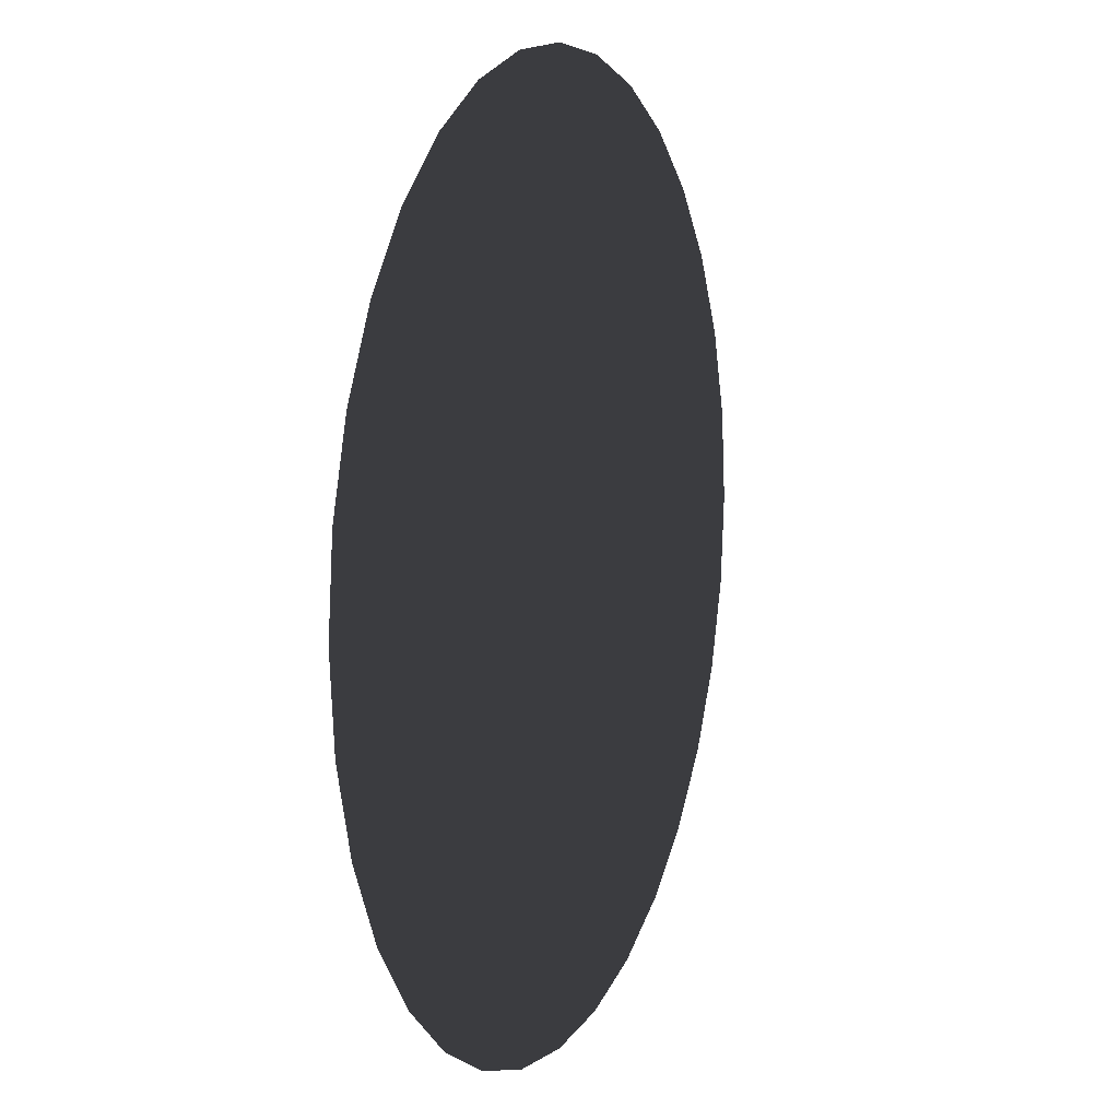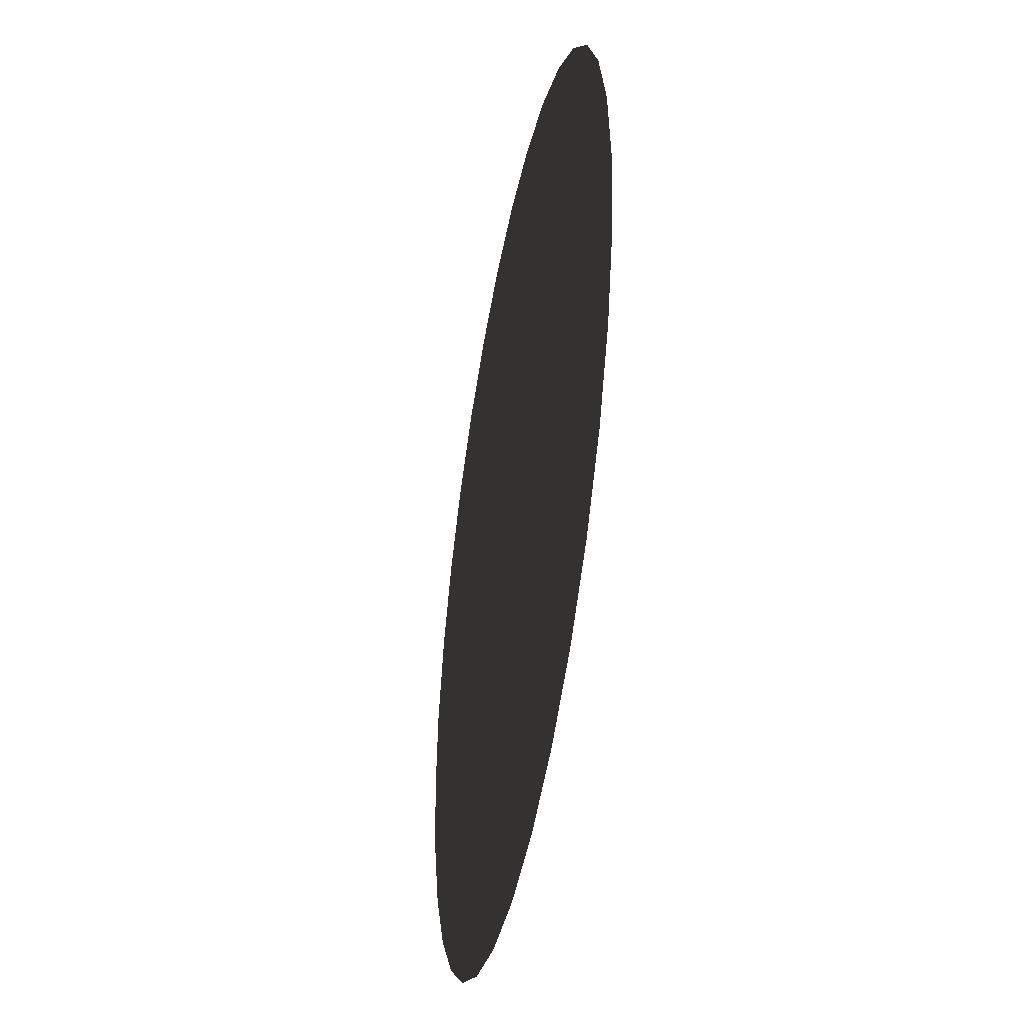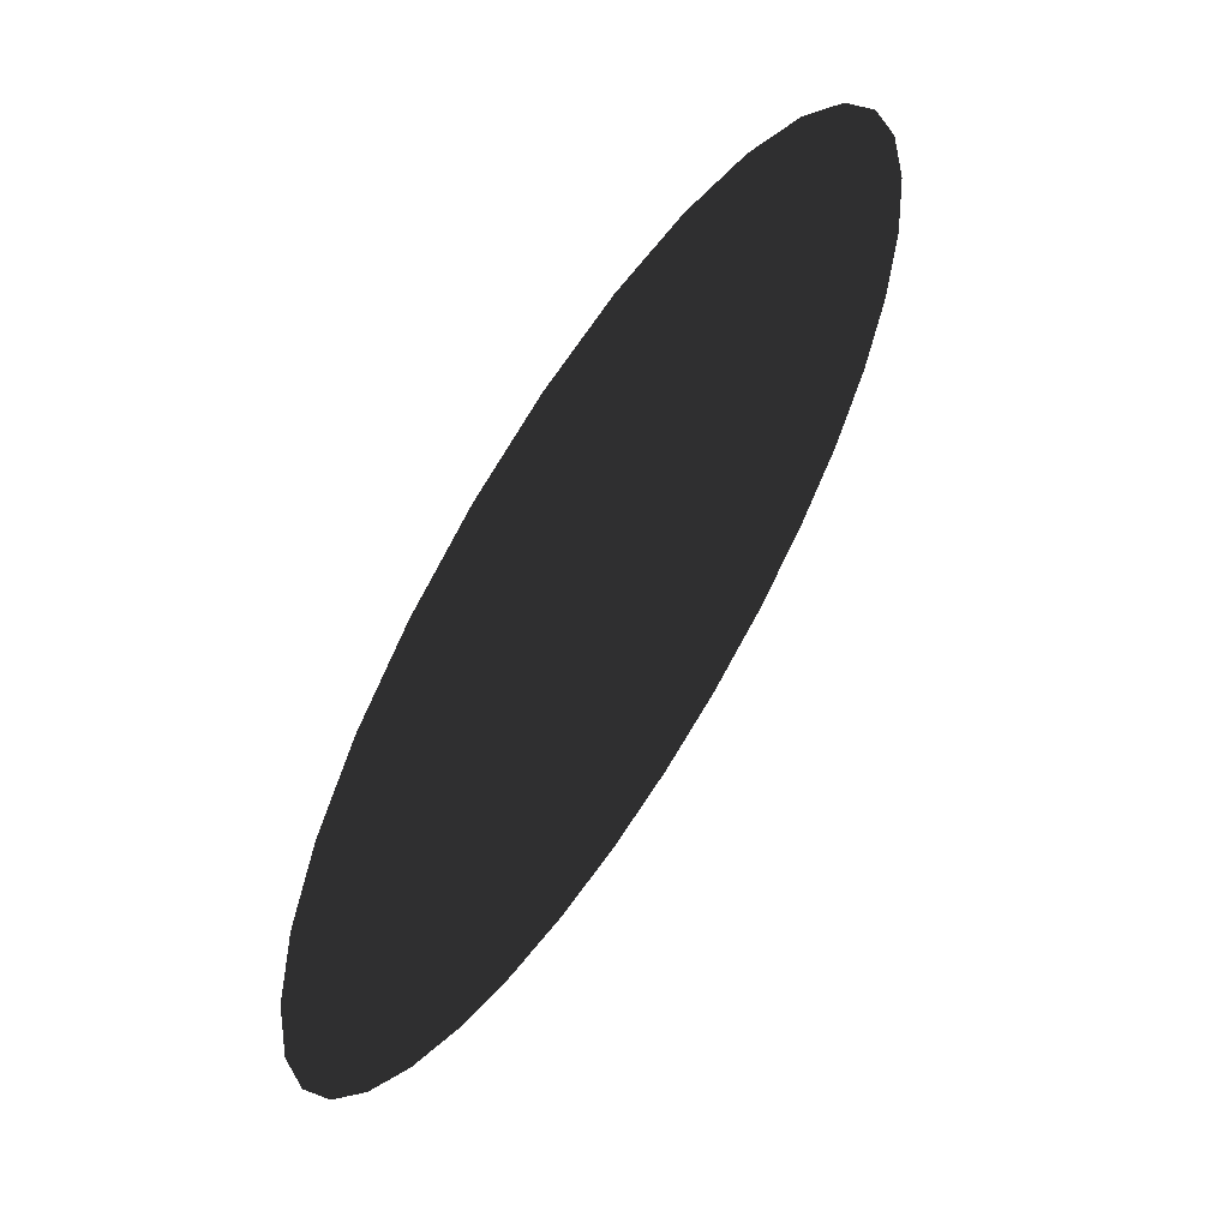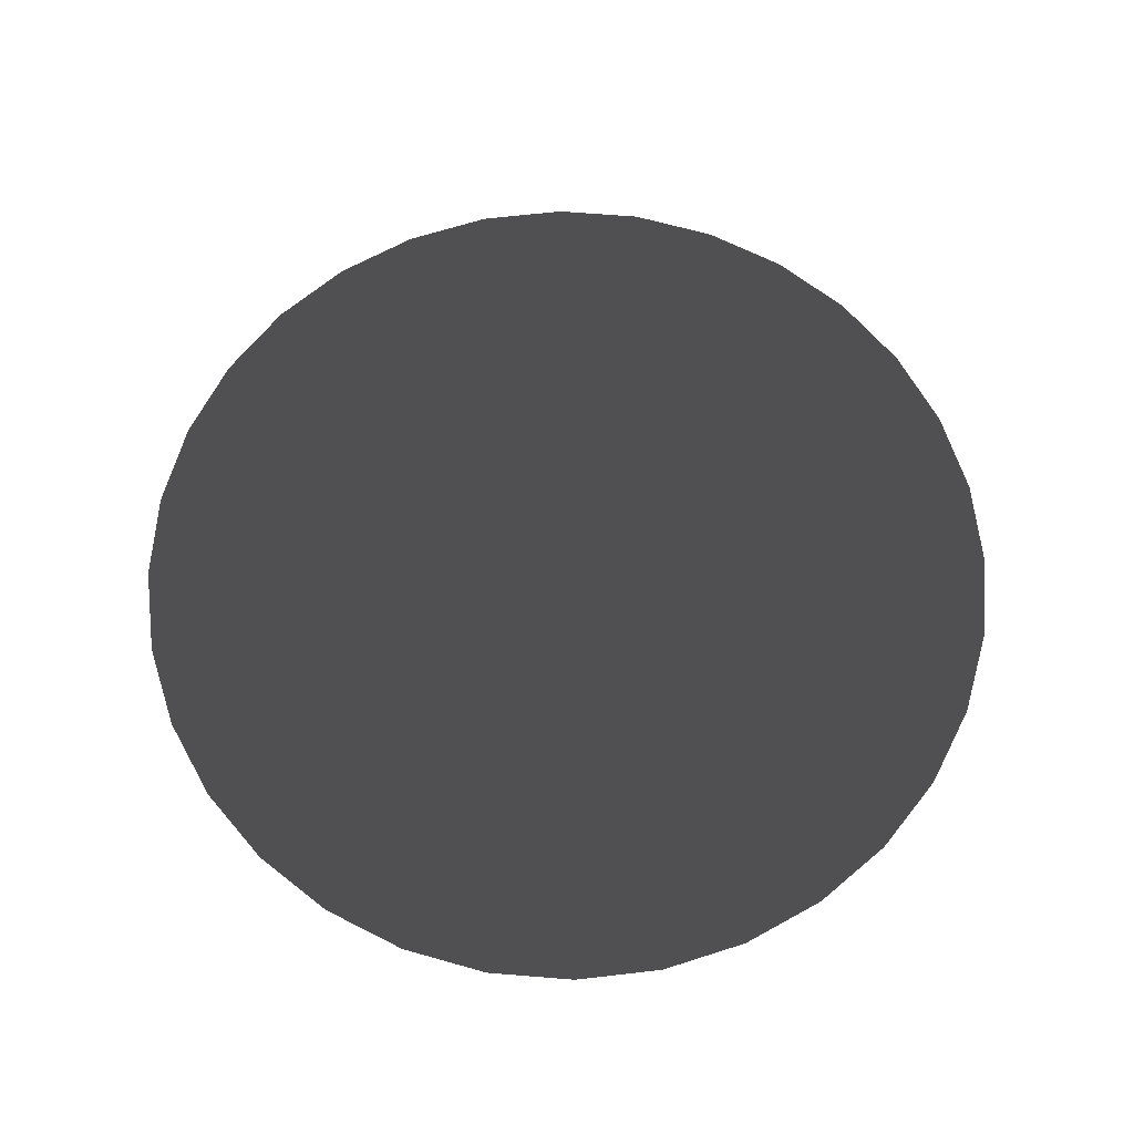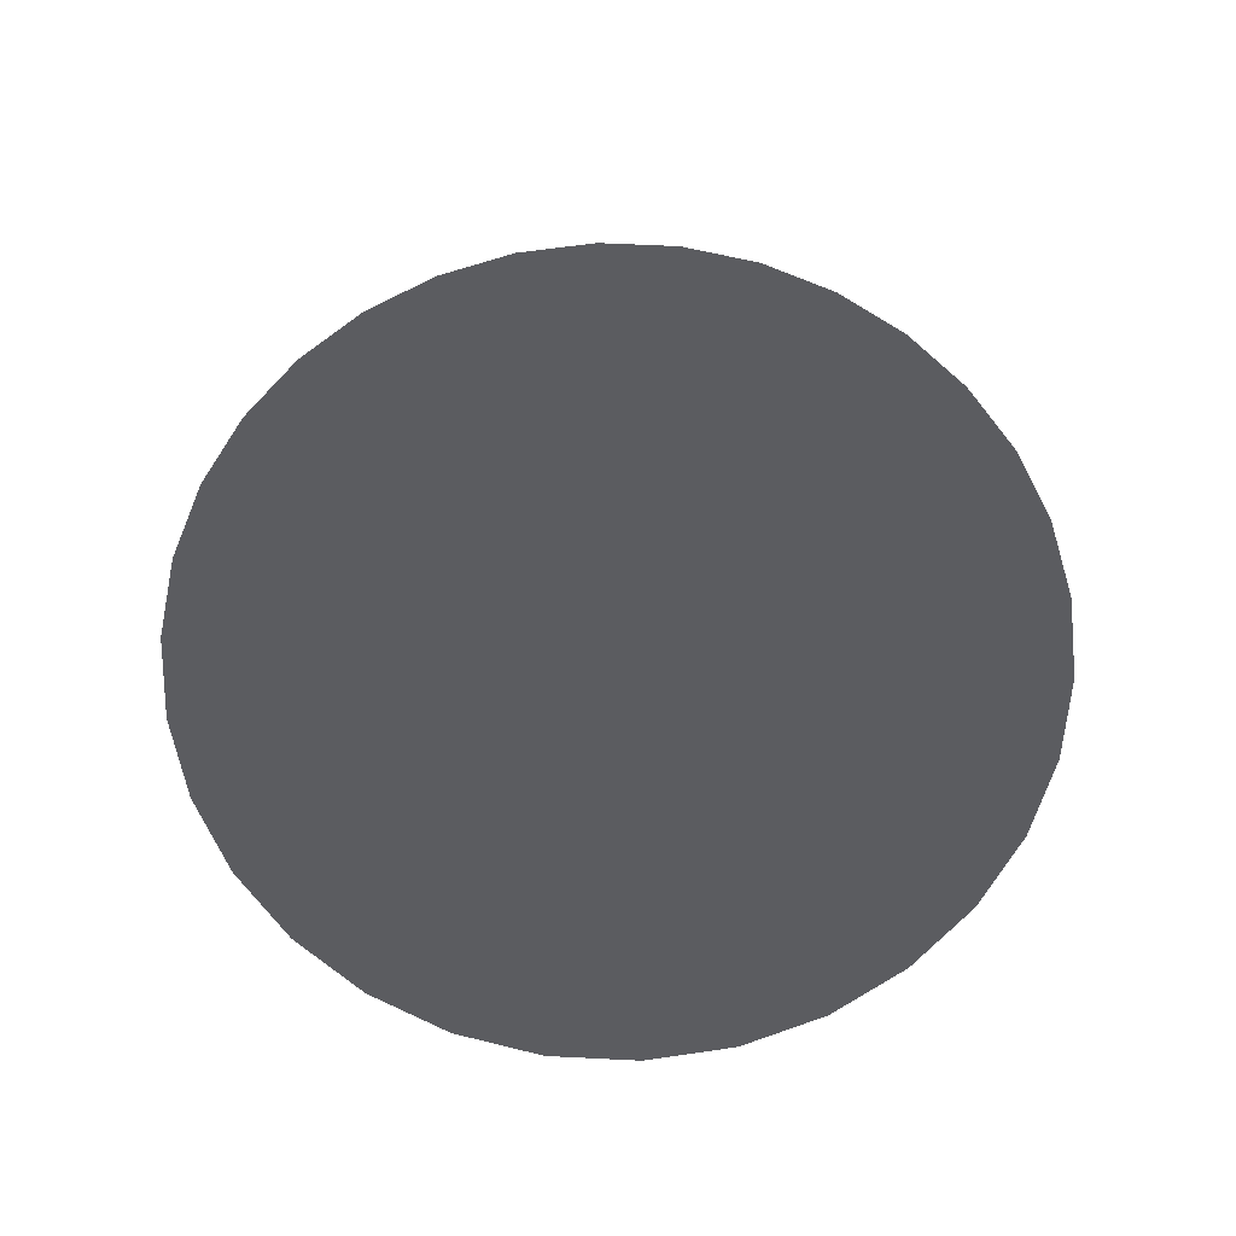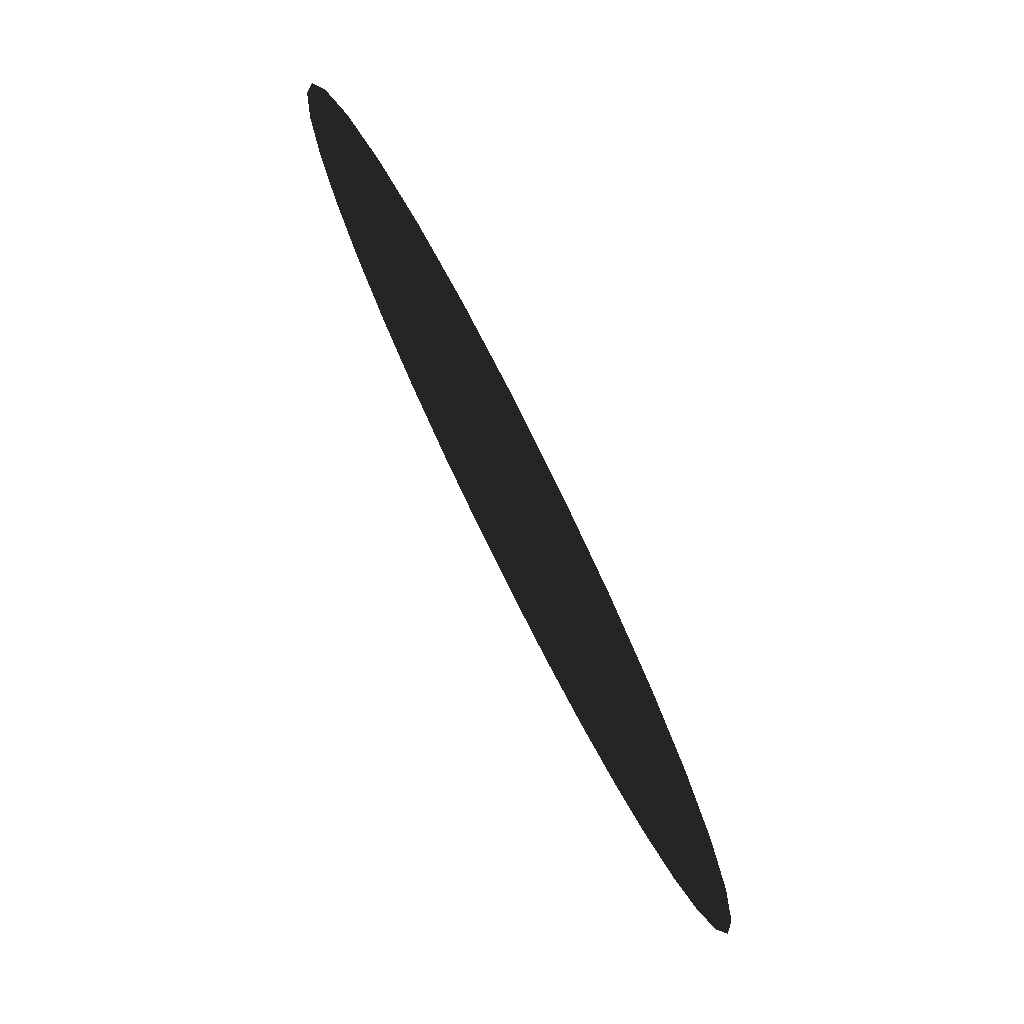
<metadata>
{"format":"obj","ext":"obj","renderer":"f3d","projection":"perspective","resolution":1024,"background":"white","views":[{"elev":8.9,"azim":-67.8,"up":"+Y"},{"elev":-42.8,"azim":-100.7,"up":"+Y"},{"elev":61.2,"azim":-56.9,"up":"+Y"},{"elev":66.0,"azim":66.5,"up":"+Z"},{"elev":63.1,"azim":19.7,"up":"+Z"},{"elev":78.1,"azim":63.4,"up":"+Y"}]}
</metadata>
<code>
o Cube
v -0.9808 -0.1951 0
v -0.9239 -0.3827 0
v -0.8315 -0.5556 0
v -0.7071 -0.7071 0
v -0.5556 -0.8315 0
v -0.3827 -0.9239 0
v -0.1951 -0.9808 0
v 0 -1 0
v -1 -0 0
v -0.9808 0.1951 0
v -0.9239 0.3827 0
v -0.8315 0.5556 0
v -0.7071 0.7071 0
v -0.5556 0.8315 0
v -0.3827 0.9239 0
v -0.1951 0.9808 0
v 0 1 0
v 0.1951 0.9808 0
v 0.3827 0.9239 0
v 0.5556 0.8315 0
v 0.7071 0.7071 0
v 0.8315 0.5556 0
v 0.9239 0.3827 0
v 0.9808 0.1951 0
v 1 -1e-06 0
v 0.9808 -0.1951 0
v 0.9239 -0.3827 0
v 0.8315 -0.5556 0
v 0.7071 -0.7071 0
v 0.5556 -0.8315 0
v 0.3827 -0.9239 0
v 0.1951 -0.9808 0
f 10 18 26
f 7 6 5
f 5 4 7
f 4 3 7
f 3 2 1
f 1 9 10
f 10 11 14
f 11 12 14
f 12 13 14
f 14 15 16
f 16 17 18
f 18 19 22
f 19 20 22
f 20 21 22
f 22 23 24
f 24 25 26
f 26 27 28
f 28 29 26
f 29 30 26
f 30 31 32
f 32 8 7
f 3 1 7
f 1 10 7
f 14 16 10
f 16 18 10
f 22 24 18
f 24 26 18
f 30 32 26
f 32 7 26
f 7 10 26

</code>
